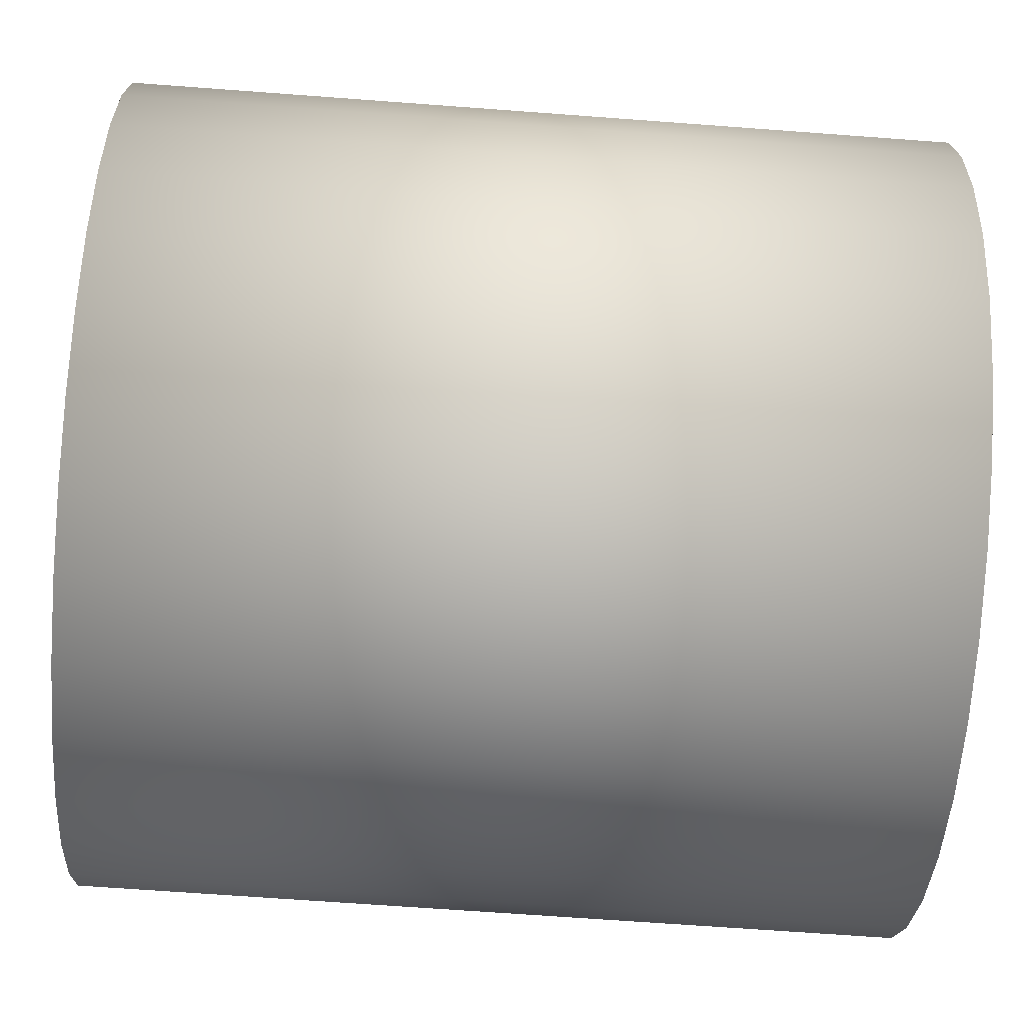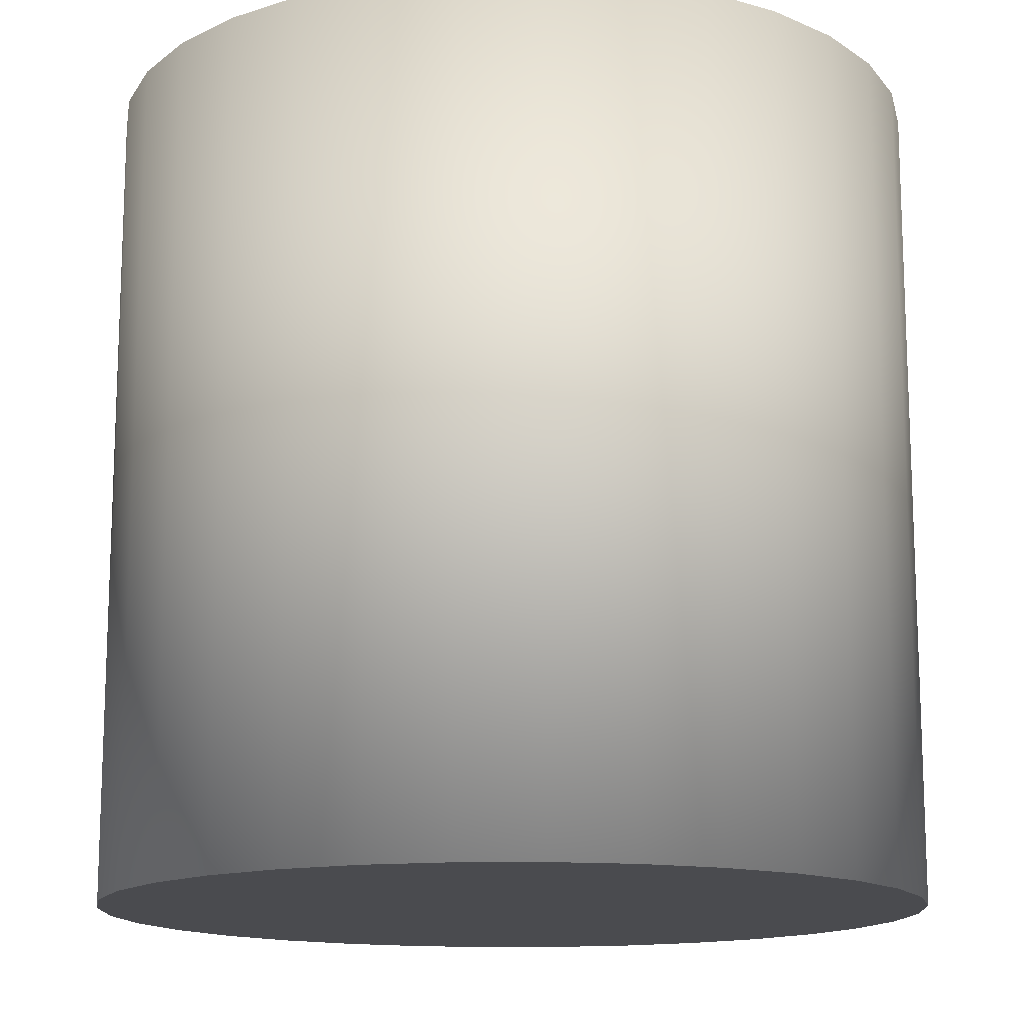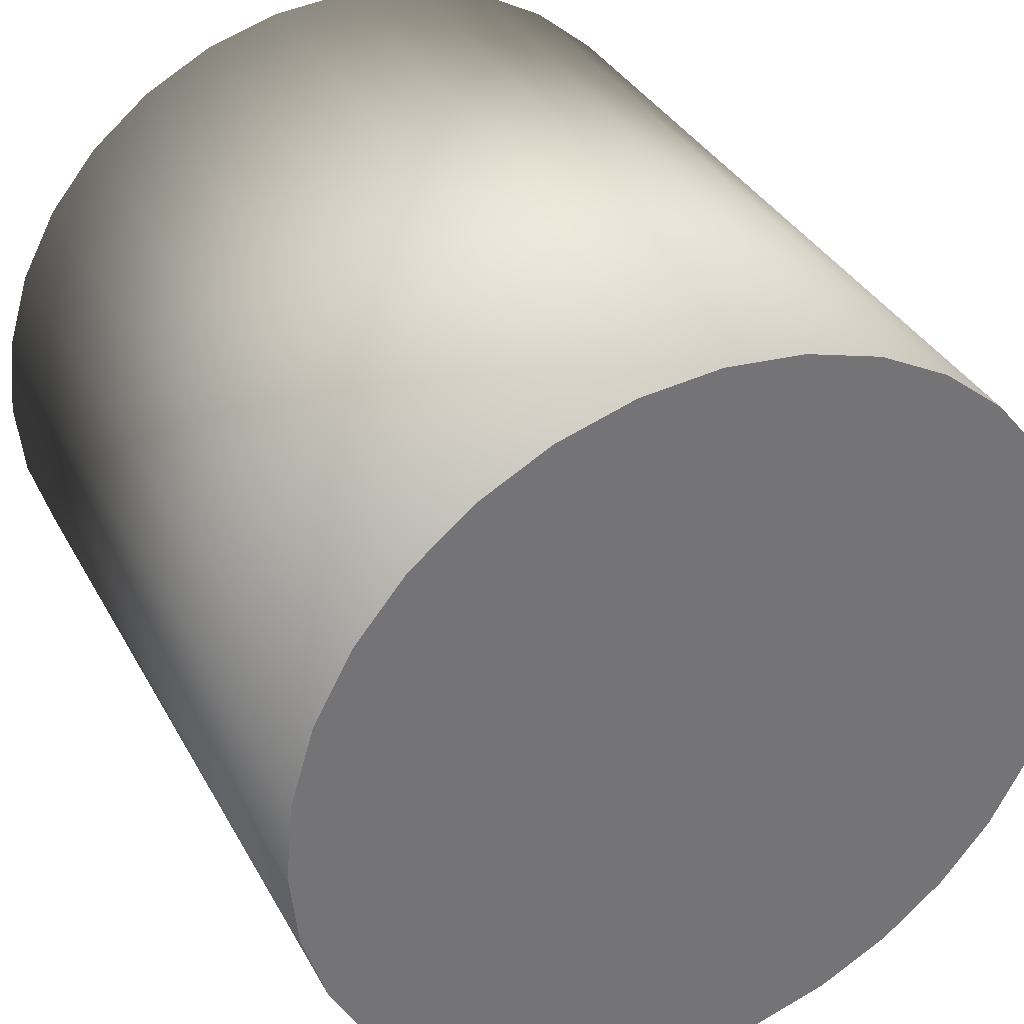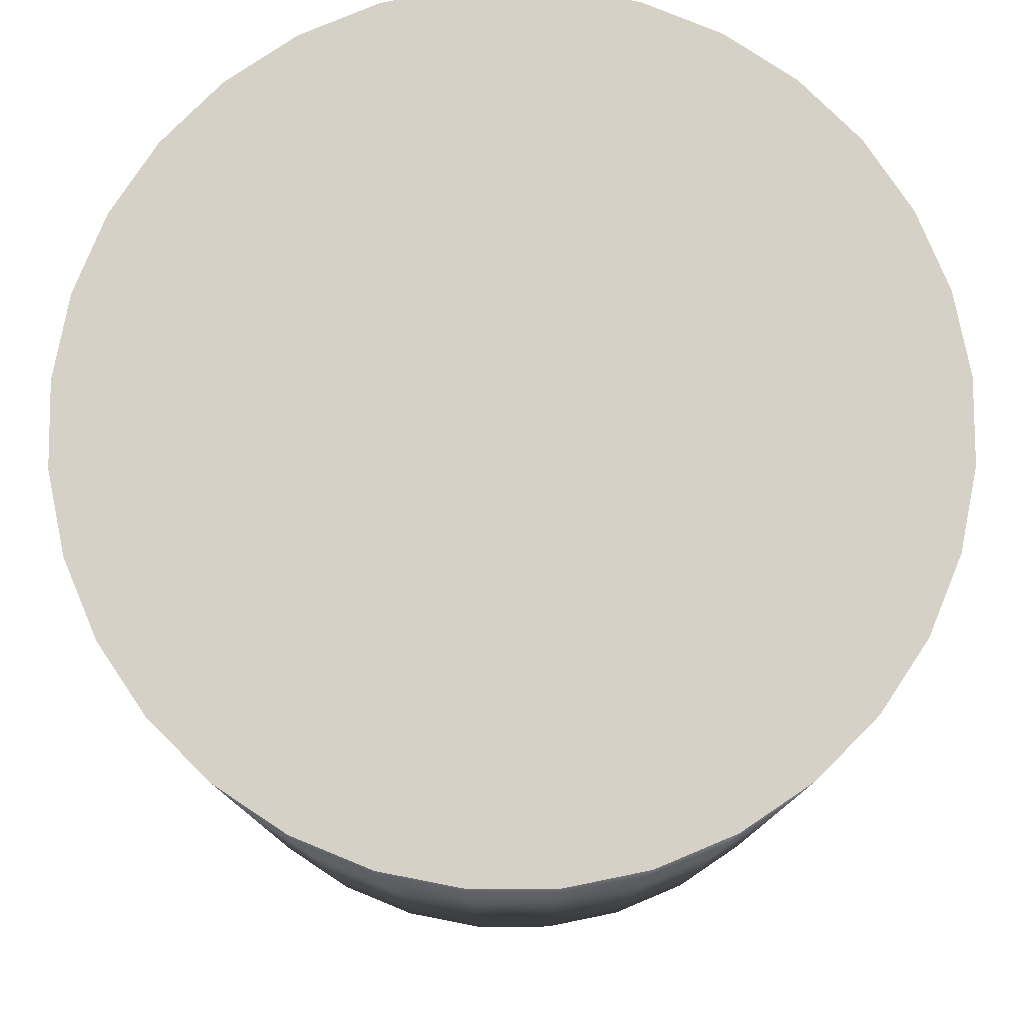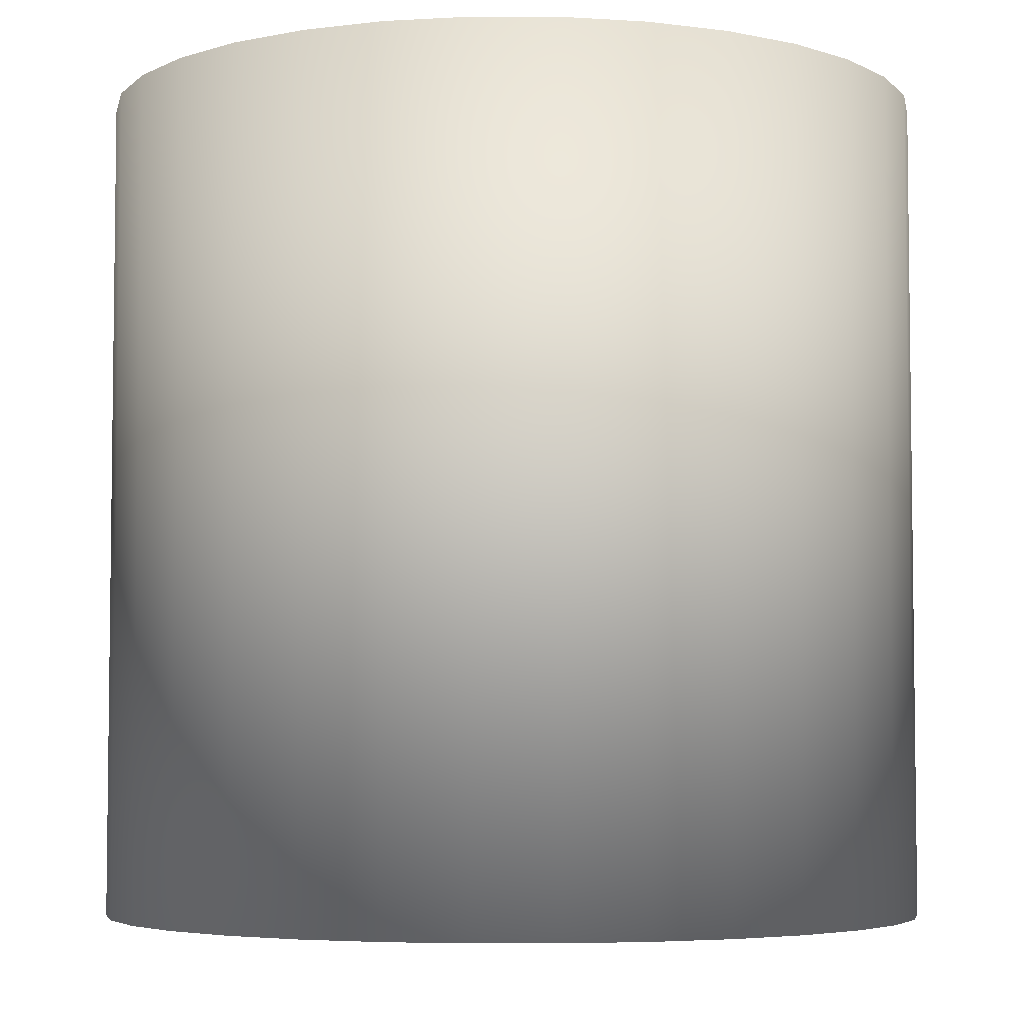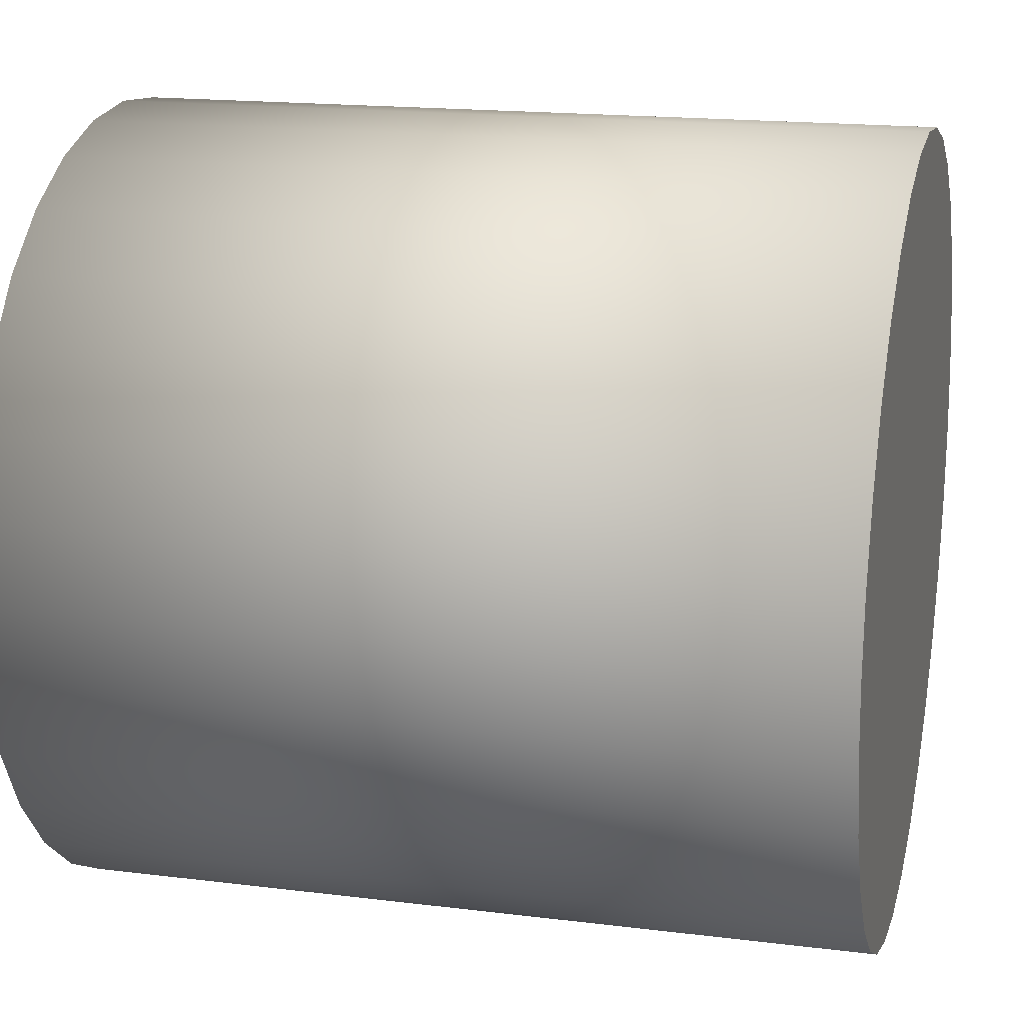
<metadata>
{"format":"obj","ext":"obj","renderer":"f3d","projection":"perspective","resolution":1024,"background":"white","views":[{"elev":-66.8,"azim":-94.3,"up":"+Z"},{"elev":-14.3,"azim":108.4,"up":"+Y"},{"elev":35.4,"azim":154.6,"up":"+Z"},{"elev":78.9,"azim":5.4,"up":"+Y"},{"elev":-4.8,"azim":-107.4,"up":"+Y"},{"elev":17.3,"azim":-76.0,"up":"+Z"}]}
</metadata>
<code>
v 0 -1 1
v 0 1 1
v -0.1951 -1 0.9808
v -0.1951 1 0.9808
v -0.3827 -1 0.9239
v -0.3827 1 0.9239
v -0.5556 -1 0.8315
v -0.5556 1 0.8315
v -0.7071 -1 0.7071
v -0.7071 1 0.7071
v -0.8315 -1 0.5556
v -0.8315 1 0.5556
v -0.9239 -1 0.3827
v -0.9239 1 0.3827
v -0.9808 -1 0.1951
v -0.9808 1 0.1951
v -1 -1 0
v -1 1 0
v -0.9808 -1 -0.1951
v -0.9808 1 -0.1951
v -0.9239 -1 -0.3827
v -0.9239 1 -0.3827
v -0.8315 -1 -0.5556
v -0.8315 1 -0.5556
v -0.7071 -1 -0.7071
v -0.7071 1 -0.7071
v -0.5556 -1 -0.8315
v -0.5556 1 -0.8315
v -0.3827 -1 -0.9239
v -0.3827 1 -0.9239
v -0.1951 -1 -0.9808
v -0.1951 1 -0.9808
v 0 -1 -1
v 0 1 -1
v 0.1951 -1 -0.9808
v 0.1951 1 -0.9808
v 0.3827 -1 -0.9239
v 0.3827 1 -0.9239
v 0.5556 -1 -0.8315
v 0.5556 1 -0.8315
v 0.7071 -1 -0.7071
v 0.7071 1 -0.7071
v 0.8315 -1 -0.5556
v 0.8315 1 -0.5556
v 0.9239 -1 -0.3827
v 0.9239 1 -0.3827
v 0.9808 -1 -0.1951
v 0.9808 1 -0.1951
v 1 -1 1e-06
v 1 1 1e-06
v 0.9808 -1 0.1951
v 0.9808 1 0.1951
v 0.9239 -1 0.3827
v 0.9239 1 0.3827
v 0.8315 -1 0.5556
v 0.8315 1 0.5556
v 0.7071 -1 0.7071
v 0.7071 1 0.7071
v 0.5556 -1 0.8315
v 0.5556 1 0.8315
v 0.3827 -1 0.9239
v 0.3827 1 0.9239
v 0.1951 -1 0.9808
v 0.1951 1 0.9808
f 2 3 1
f 4 5 3
f 6 7 5
f 8 9 7
f 10 11 9
f 12 13 11
f 14 15 13
f 16 17 15
f 18 19 17
f 20 21 19
f 22 23 21
f 24 25 23
f 26 27 25
f 28 29 27
f 30 31 29
f 32 33 31
f 34 35 33
f 36 37 35
f 38 39 37
f 40 41 39
f 42 43 41
f 44 45 43
f 46 47 45
f 48 49 47
f 50 51 49
f 52 53 51
f 54 55 53
f 56 57 55
f 58 59 57
f 60 61 59
f 54 38 22
f 62 63 61
f 64 1 63
f 15 31 47
f 2 4 3
f 4 6 5
f 6 8 7
f 8 10 9
f 10 12 11
f 12 14 13
f 14 16 15
f 16 18 17
f 18 20 19
f 20 22 21
f 22 24 23
f 24 26 25
f 26 28 27
f 28 30 29
f 30 32 31
f 32 34 33
f 34 36 35
f 36 38 37
f 38 40 39
f 40 42 41
f 42 44 43
f 44 46 45
f 46 48 47
f 48 50 49
f 50 52 51
f 52 54 53
f 54 56 55
f 56 58 57
f 58 60 59
f 60 62 61
f 6 4 2
f 2 64 6
f 64 62 6
f 62 60 58
f 58 56 54
f 54 52 50
f 50 48 54
f 48 46 54
f 46 44 38
f 44 42 38
f 42 40 38
f 38 36 34
f 34 32 30
f 30 28 26
f 26 24 22
f 22 20 18
f 18 16 22
f 16 14 22
f 14 12 10
f 10 8 6
f 62 58 6
f 58 54 6
f 38 34 22
f 34 30 22
f 30 26 22
f 14 10 22
f 10 6 22
f 54 46 38
f 6 54 22
f 62 64 63
f 64 2 1
f 63 1 3
f 3 5 7
f 7 9 11
f 11 13 7
f 13 15 7
f 15 17 19
f 19 21 15
f 21 23 15
f 23 25 31
f 25 27 31
f 27 29 31
f 31 33 35
f 35 37 39
f 39 41 43
f 43 45 47
f 47 49 51
f 51 53 55
f 55 57 63
f 57 59 63
f 59 61 63
f 63 3 7
f 31 35 47
f 35 39 47
f 39 43 47
f 47 51 63
f 51 55 63
f 63 7 15
f 15 23 31
f 63 15 47

</code>
